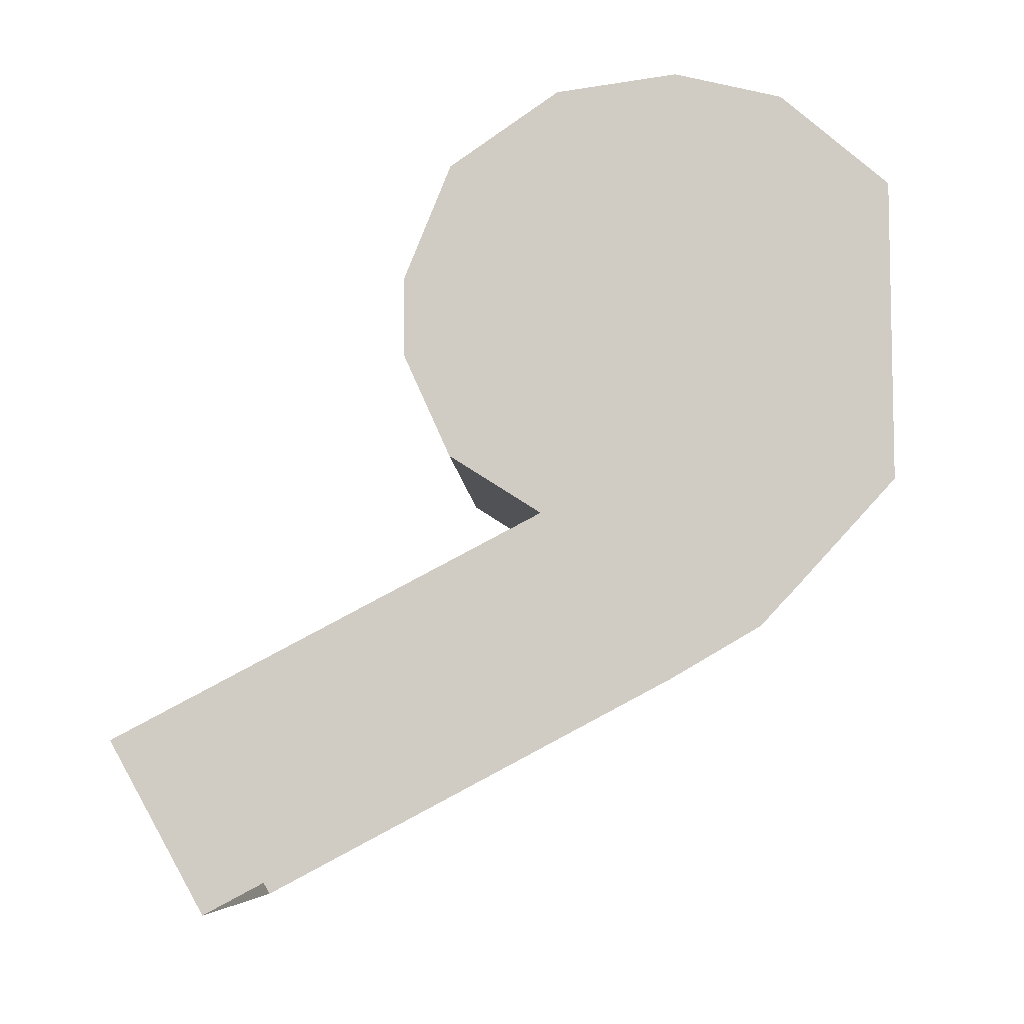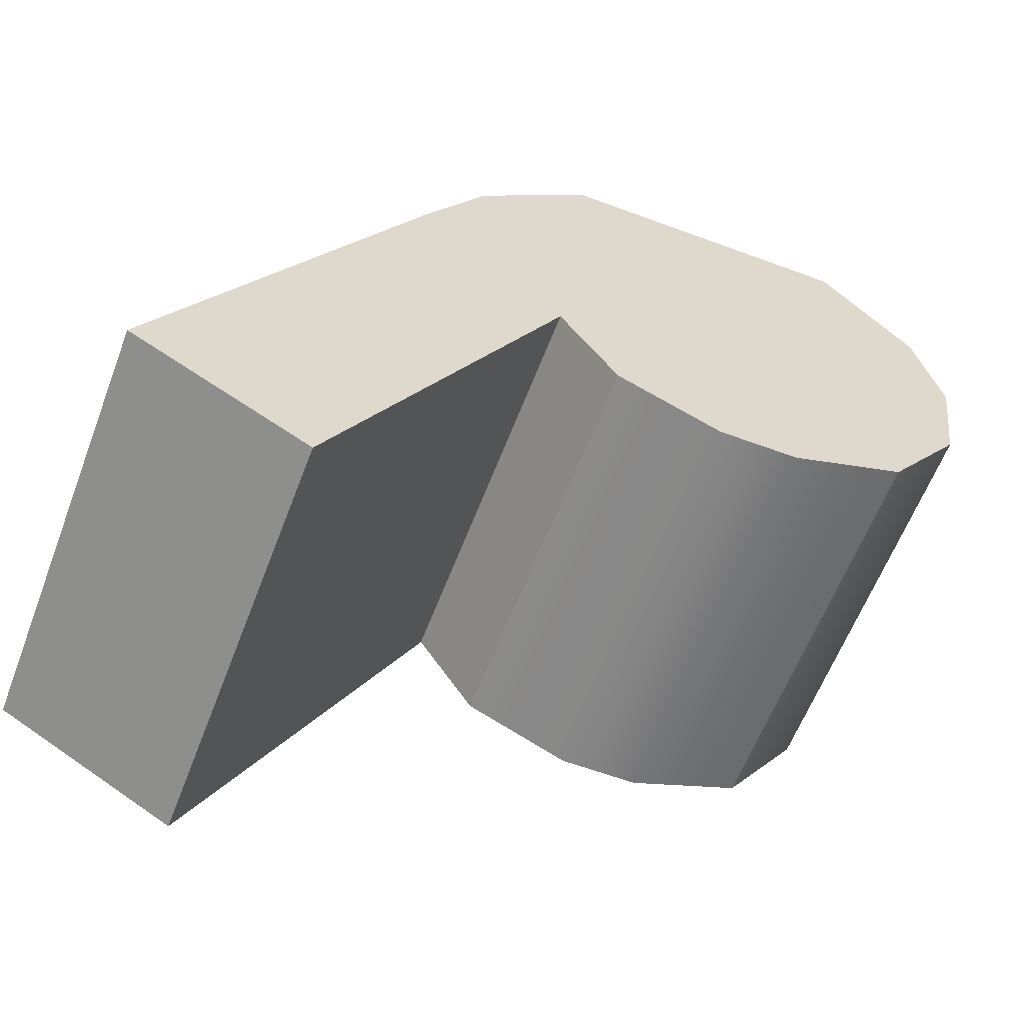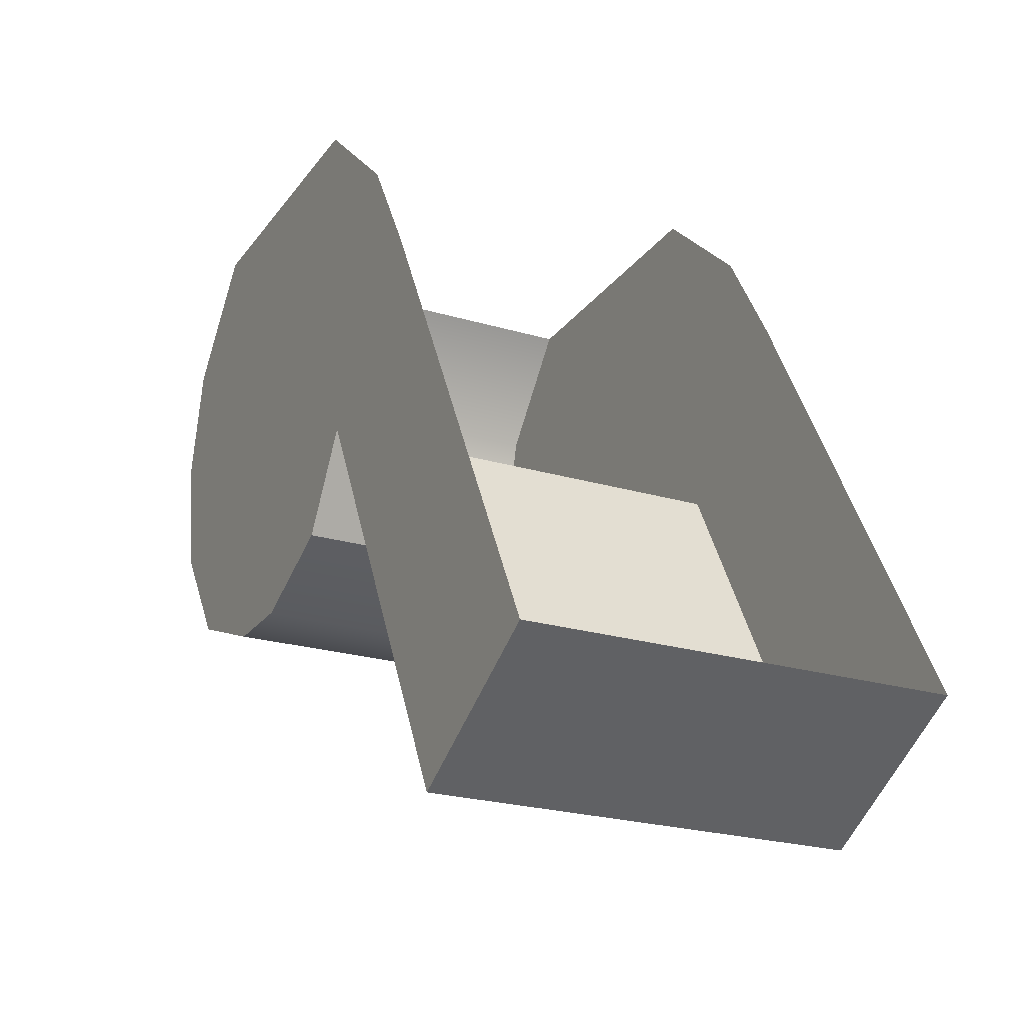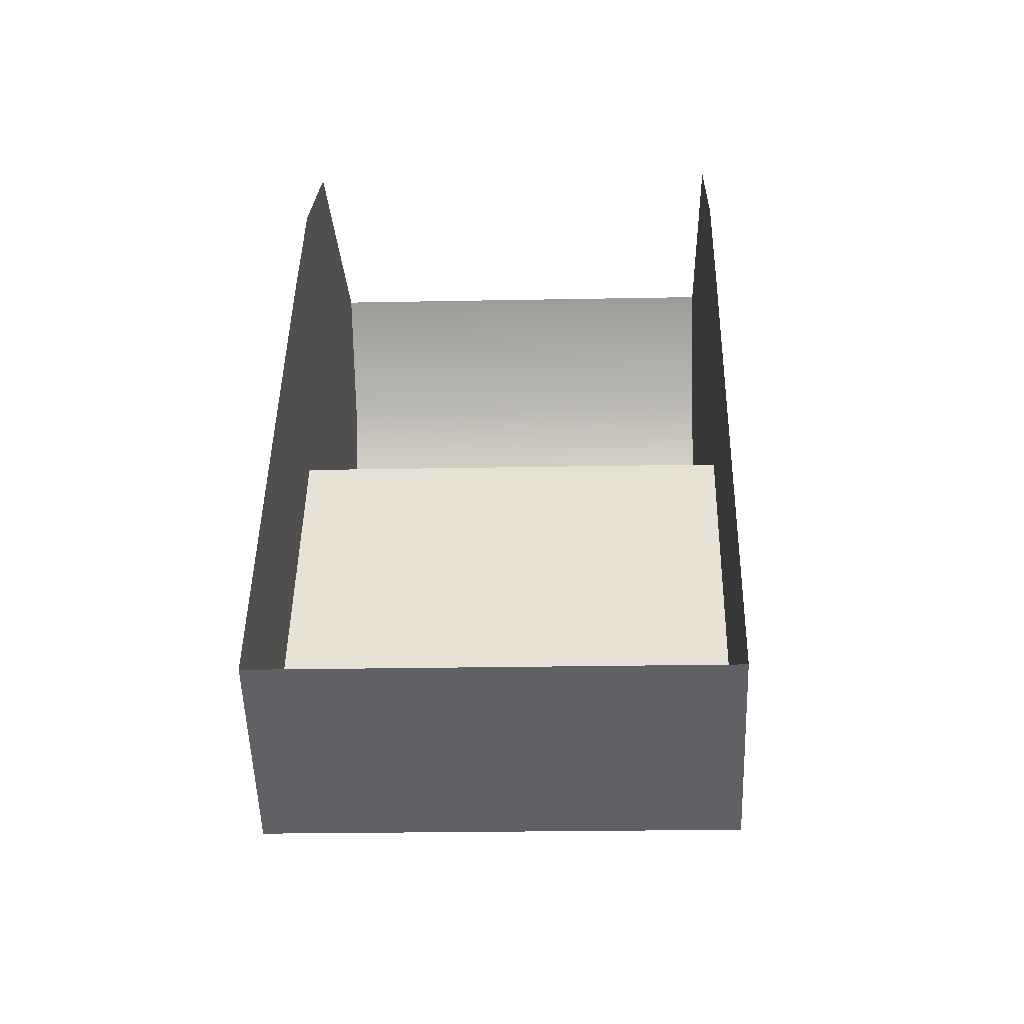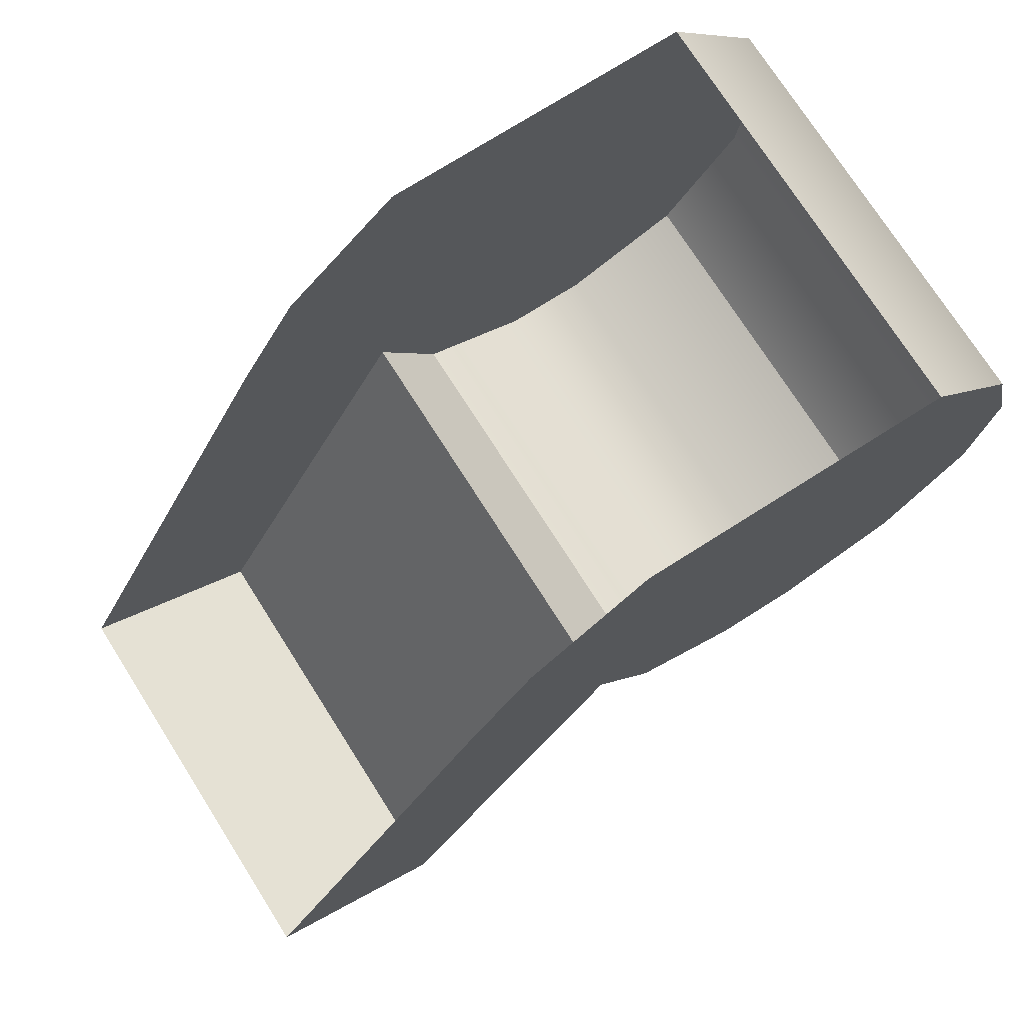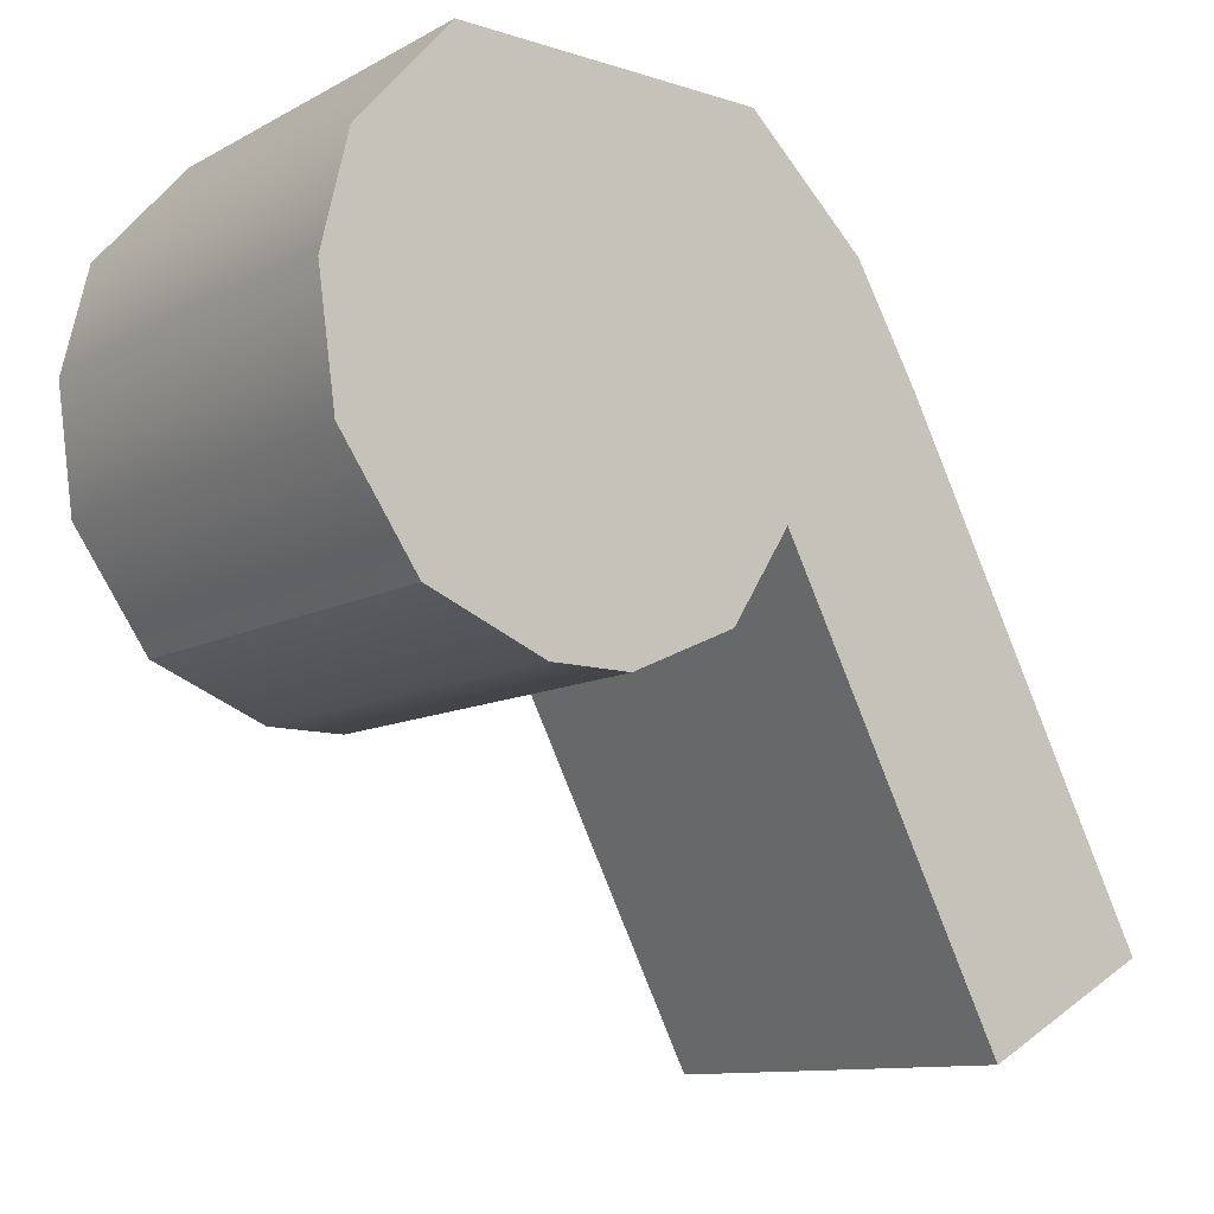
<metadata>
{"format":"obj","ext":"obj","renderer":"f3d","projection":"perspective","resolution":1024,"background":"white","views":[{"elev":-7.1,"azim":92.8,"up":"+Z"},{"elev":-60.4,"azim":-110.8,"up":"+Y"},{"elev":-23.3,"azim":153.3,"up":"+Y"},{"elev":-20.8,"azim":-177.9,"up":"+Y"},{"elev":73.9,"azim":-122.4,"up":"+Y"},{"elev":-11.1,"azim":52.3,"up":"+Y"}]}
</metadata>
<code>
o sponza_219
v -6.683 66.6 22.75
v -6.683 66.68 22.94
v -6.683 66.68 22.45
v -6.683 66.6 22.62
v -6.683 67.24 22.21
v -6.683 67.06 22.1
v -6.683 67.06 23.1
v -6.683 67.24 23.06
v -6.683 67.42 22.4
v -6.683 67.42 22.9
v -6.683 66.83 22.35
v -6.683 66.86 23.07
v -6.683 66.27 21.69
v -6.683 66.11 21.97
v -5.996 67.06 23.1
v -5.996 67.24 23.06
v -6.683 67.24 23.06
v -6.683 67.06 23.1
v -5.996 67.42 22.9
v -6.683 67.42 22.9
v -6.683 66.83 22.35
v -5.996 66.83 22.35
v -5.996 66.68 22.45
v -6.683 66.68 22.45
v -5.996 66.68 22.94
v -5.996 66.86 23.07
v -6.683 66.86 23.07
v -6.683 66.68 22.94
v -5.996 66.11 21.97
v -5.996 66.83 22.35
v -6.683 66.83 22.35
v -6.683 66.11 21.97
v -5.996 66.27 21.69
v -5.996 66.11 21.97
v -6.683 66.11 21.97
v -6.683 66.27 21.69
v -5.996 66.6 22.75
v -5.996 66.6 22.62
v -5.996 66.68 22.45
v -5.996 66.68 22.94
v -5.996 67.06 23.1
v -5.996 67.06 22.1
v -5.996 67.24 22.21
v -5.996 67.24 23.06
v -5.996 67.42 22.4
v -5.996 67.42 22.9
v -5.996 66.83 22.35
v -5.996 66.86 23.07
v -5.996 66.11 21.97
v -5.996 66.27 21.69
v -5.996 66.6 22.75
v -6.683 66.6 22.75
v -6.683 66.6 22.62
v -5.996 66.6 22.62
v -5.996 66.68 22.94
v -6.683 66.68 22.94
v -6.683 66.68 22.45
v -5.996 66.68 22.45
f 1 2 3
f 1 3 4
f 5 6 7
f 5 7 8
f 9 5 8
f 9 8 10
f 7 6 11
f 7 11 12
f 2 12 11
f 2 11 3
f 11 6 13
f 11 13 14
f 15 16 17
f 15 17 18
f 17 16 19
f 17 19 20
f 21 22 23
f 21 23 24
f 25 26 27
f 25 27 28
f 29 30 31
f 29 31 32
f 33 34 35
f 33 35 36
f 37 38 39
f 37 39 40
f 41 42 43
f 41 43 44
f 44 43 45
f 44 45 46
f 47 42 41
f 47 41 48
f 40 39 47
f 40 47 48
f 47 49 50
f 47 50 42
f 51 52 53
f 51 53 54
f 52 51 55
f 52 55 56
f 27 26 15
f 27 15 18
f 57 58 54
f 57 54 53

</code>
